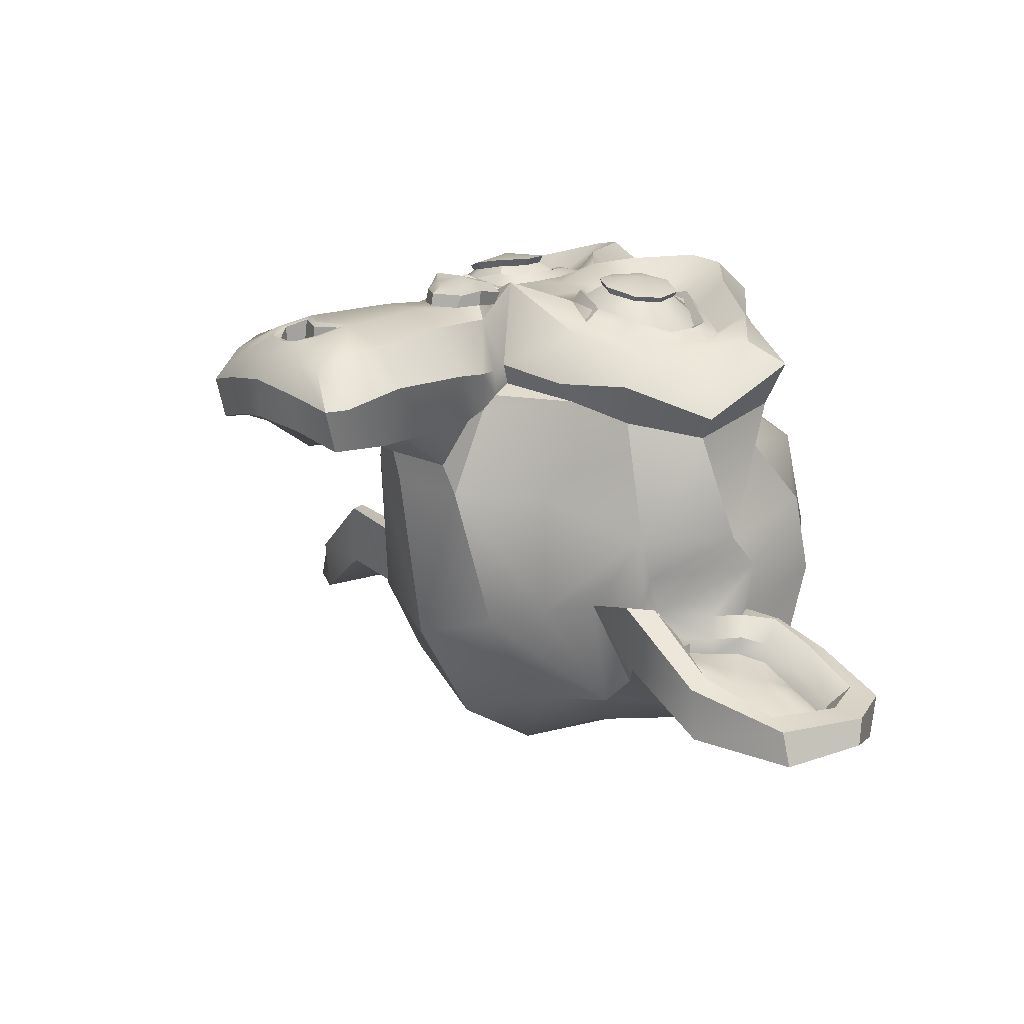
<metadata>
{"format":"obj","ext":"obj","renderer":"f3d","projection":"perspective","resolution":1024,"background":"white","views":[{"elev":14.7,"azim":52.8,"up":"+Z"}]}
</metadata>
<code>
o Suzanne
v 0.4375 0.1641 0.7656
v -0.4375 0.1641 0.7656
v 0.5 0.09375 0.6875
v -0.5 0.09375 0.6875
v 0.5469 0.05469 0.5781
v -0.5469 0.05469 0.5781
v 0.3516 -0.02344 0.6172
v -0.3516 -0.02344 0.6172
v 0.3516 0.03125 0.7188
v -0.3516 0.03125 0.7188
v 0.3516 0.1328 0.7812
v -0.3516 0.1328 0.7812
v 0.2734 0.1641 0.7969
v -0.2734 0.1641 0.7969
v 0.2031 0.09375 0.7422
v -0.2031 0.09375 0.7422
v 0.1562 0.05469 0.6484
v -0.1562 0.05469 0.6484
v 0.07812 0.2422 0.6562
v -0.07812 0.2422 0.6562
v 0.1406 0.2422 0.7422
v -0.1406 0.2422 0.7422
v 0.2422 0.2422 0.7969
v -0.2422 0.2422 0.7969
v 0.2734 0.3281 0.7969
v -0.2734 0.3281 0.7969
v 0.2031 0.3906 0.7422
v -0.2031 0.3906 0.7422
v 0.1562 0.4375 0.6484
v -0.1562 0.4375 0.6484
v 0.3516 0.5156 0.6172
v -0.3516 0.5156 0.6172
v 0.3516 0.4531 0.7188
v -0.3516 0.4531 0.7188
v 0.3516 0.3594 0.7812
v -0.3516 0.3594 0.7812
v 0.4375 0.3281 0.7656
v -0.4375 0.3281 0.7656
v 0.5 0.3906 0.6875
v -0.5 0.3906 0.6875
v 0.5469 0.4375 0.5781
v -0.5469 0.4375 0.5781
v 0.625 0.2422 0.5625
v -0.625 0.2422 0.5625
v 0.5625 0.2422 0.6719
v -0.5625 0.2422 0.6719
v 0.4688 0.2422 0.7578
v -0.4688 0.2422 0.7578
v 0.4766 0.2422 0.7734
v -0.4766 0.2422 0.7734
v 0.4453 0.3359 0.7812
v -0.4453 0.3359 0.7812
v 0.3516 0.375 0.8047
v -0.3516 0.375 0.8047
v 0.2656 0.3359 0.8203
v -0.2656 0.3359 0.8203
v 0.2266 0.2422 0.8203
v -0.2266 0.2422 0.8203
v 0.2656 0.1562 0.8203
v -0.2656 0.1562 0.8203
v 0.3516 0.2422 0.8281
v -0.3516 0.2422 0.8281
v 0.3516 0.1172 0.8047
v -0.3516 0.1172 0.8047
v 0.4453 0.1562 0.7812
v -0.4453 0.1562 0.7812
v 0 0.4297 0.7422
v 0 0.3516 0.8203
v 0 -0.6797 0.7344
v 0 -0.3203 0.7812
v 0 -0.1875 0.7969
v 0 -0.7734 0.7188
v 0 0.4062 0.6016
v 0 0.5703 0.5703
v 0 0.8984 -0.5469
v 0 0.5625 -0.8516
v 0 0.07031 -0.8281
v 0 -0.3828 -0.3516
v 0.2031 -0.1875 0.5625
v -0.2031 -0.1875 0.5625
v 0.3125 -0.4375 0.5703
v -0.3125 -0.4375 0.5703
v 0.3516 -0.6953 0.5703
v -0.3516 -0.6953 0.5703
v 0.3672 -0.8906 0.5312
v -0.3672 -0.8906 0.5312
v 0.3281 -0.9453 0.5234
v -0.3281 -0.9453 0.5234
v 0.1797 -0.9688 0.5547
v -0.1797 -0.9688 0.5547
v 0 -0.9844 0.5781
v 0.4375 -0.1406 0.5312
v -0.4375 -0.1406 0.5312
v 0.6328 -0.03906 0.5391
v -0.6328 -0.03906 0.5391
v 0.8281 0.1484 0.4453
v -0.8281 0.1484 0.4453
v 0.8594 0.4297 0.5938
v -0.8594 0.4297 0.5938
v 0.7109 0.4844 0.625
v -0.7109 0.4844 0.625
v 0.4922 0.6016 0.6875
v -0.4922 0.6016 0.6875
v 0.3203 0.7578 0.7344
v -0.3203 0.7578 0.7344
v 0.1562 0.7188 0.7578
v -0.1562 0.7188 0.7578
v 0.0625 0.4922 0.75
v -0.0625 0.4922 0.75
v 0.1641 0.4141 0.7734
v -0.1641 0.4141 0.7734
v 0.125 0.3047 0.7656
v -0.125 0.3047 0.7656
v 0.2031 0.09375 0.7422
v -0.2031 0.09375 0.7422
v 0.375 0.01562 0.7031
v -0.375 0.01562 0.7031
v 0.4922 0.0625 0.6719
v -0.4922 0.0625 0.6719
v 0.625 0.1875 0.6484
v -0.625 0.1875 0.6484
v 0.6406 0.2969 0.6484
v -0.6406 0.2969 0.6484
v 0.6016 0.375 0.6641
v -0.6016 0.375 0.6641
v 0.4297 0.4375 0.7188
v -0.4297 0.4375 0.7188
v 0.25 0.4688 0.7578
v -0.25 0.4688 0.7578
v 0 -0.7656 0.7344
v 0.1094 -0.7188 0.7344
v -0.1094 -0.7188 0.7344
v 0.1172 -0.8359 0.7109
v -0.1172 -0.8359 0.7109
v 0.0625 -0.8828 0.6953
v -0.0625 -0.8828 0.6953
v 0 -0.8906 0.6875
v 0 -0.1953 0.75
v 0 -0.1406 0.7422
v 0.1016 -0.1484 0.7422
v -0.1016 -0.1484 0.7422
v 0.125 -0.2266 0.75
v -0.125 -0.2266 0.75
v 0.08594 -0.2891 0.7422
v -0.08594 -0.2891 0.7422
v 0.3984 -0.04688 0.6719
v -0.3984 -0.04688 0.6719
v 0.6172 0.05469 0.625
v -0.6172 0.05469 0.625
v 0.7266 0.2031 0.6016
v -0.7266 0.2031 0.6016
v 0.7422 0.375 0.6562
v -0.7422 0.375 0.6562
v 0.6875 0.4141 0.7266
v -0.6875 0.4141 0.7266
v 0.4375 0.5469 0.7969
v -0.4375 0.5469 0.7969
v 0.3125 0.6406 0.8359
v -0.3125 0.6406 0.8359
v 0.2031 0.6172 0.8516
v -0.2031 0.6172 0.8516
v 0.1016 0.4297 0.8438
v -0.1016 0.4297 0.8438
v 0.125 -0.1016 0.8125
v -0.125 -0.1016 0.8125
v 0.2109 -0.4453 0.7109
v -0.2109 -0.4453 0.7109
v 0.25 -0.7031 0.6875
v -0.25 -0.7031 0.6875
v 0.2656 -0.8203 0.6641
v -0.2656 -0.8203 0.6641
v 0.2344 -0.9141 0.6328
v -0.2344 -0.9141 0.6328
v 0.1641 -0.9297 0.6328
v -0.1641 -0.9297 0.6328
v 0 -0.9453 0.6406
v 0 0.04688 0.7266
v 0 0.2109 0.7656
v 0.3281 0.4766 0.7422
v -0.3281 0.4766 0.7422
v 0.1641 0.1406 0.75
v -0.1641 0.1406 0.75
v 0.1328 0.2109 0.7578
v -0.1328 0.2109 0.7578
v 0.1172 -0.6875 0.7344
v -0.1172 -0.6875 0.7344
v 0.07812 -0.4453 0.75
v -0.07812 -0.4453 0.75
v 0 -0.4453 0.75
v 0 -0.3281 0.7422
v 0.09375 -0.2734 0.7812
v -0.09375 -0.2734 0.7812
v 0.1328 -0.2266 0.7969
v -0.1328 -0.2266 0.7969
v 0.1094 -0.1328 0.7812
v -0.1094 -0.1328 0.7812
v 0.03906 -0.125 0.7812
v -0.03906 -0.125 0.7812
v 0 -0.2031 0.8281
v 0.04688 -0.1484 0.8125
v -0.04688 -0.1484 0.8125
v 0.09375 -0.1562 0.8125
v -0.09375 -0.1562 0.8125
v 0.1094 -0.2266 0.8281
v -0.1094 -0.2266 0.8281
v 0.07812 -0.25 0.8047
v -0.07812 -0.25 0.8047
v 0 -0.2891 0.8047
v 0.2578 -0.3125 0.5547
v -0.2578 -0.3125 0.5547
v 0.1641 -0.2422 0.7109
v -0.1641 -0.2422 0.7109
v 0.1797 -0.3125 0.7109
v -0.1797 -0.3125 0.7109
v 0.2344 -0.25 0.5547
v -0.2344 -0.25 0.5547
v 0 -0.875 0.6875
v 0.04688 -0.8672 0.6875
v -0.04688 -0.8672 0.6875
v 0.09375 -0.8203 0.7109
v -0.09375 -0.8203 0.7109
v 0.09375 -0.7422 0.7266
v -0.09375 -0.7422 0.7266
v 0 -0.7812 0.6562
v 0.09375 -0.75 0.6641
v -0.09375 -0.75 0.6641
v 0.09375 -0.8125 0.6406
v -0.09375 -0.8125 0.6406
v 0.04688 -0.8516 0.6328
v -0.04688 -0.8516 0.6328
v 0 -0.8594 0.6328
v 0.1719 0.2188 0.7812
v -0.1719 0.2188 0.7812
v 0.1875 0.1562 0.7734
v -0.1875 0.1562 0.7734
v 0.3359 0.4297 0.7578
v -0.3359 0.4297 0.7578
v 0.2734 0.4219 0.7734
v -0.2734 0.4219 0.7734
v 0.4219 0.3984 0.7734
v -0.4219 0.3984 0.7734
v 0.5625 0.3516 0.6953
v -0.5625 0.3516 0.6953
v 0.5859 0.2891 0.6875
v -0.5859 0.2891 0.6875
v 0.5781 0.1953 0.6797
v -0.5781 0.1953 0.6797
v 0.4766 0.1016 0.7188
v -0.4766 0.1016 0.7188
v 0.375 0.0625 0.7422
v -0.375 0.0625 0.7422
v 0.2266 0.1094 0.7812
v -0.2266 0.1094 0.7812
v 0.1797 0.2969 0.7812
v -0.1797 0.2969 0.7812
v 0.2109 0.375 0.7812
v -0.2109 0.375 0.7812
v 0.2344 0.3594 0.7578
v -0.2344 0.3594 0.7578
v 0.1953 0.2969 0.7578
v -0.1953 0.2969 0.7578
v 0.2422 0.125 0.7578
v -0.2422 0.125 0.7578
v 0.375 0.08594 0.7266
v -0.375 0.08594 0.7266
v 0.4609 0.1172 0.7031
v -0.4609 0.1172 0.7031
v 0.5469 0.2109 0.6719
v -0.5469 0.2109 0.6719
v 0.5547 0.2812 0.6719
v -0.5547 0.2812 0.6719
v 0.5312 0.3359 0.6797
v -0.5312 0.3359 0.6797
v 0.4141 0.3906 0.75
v -0.4141 0.3906 0.75
v 0.2812 0.3984 0.7656
v -0.2812 0.3984 0.7656
v 0.3359 0.4062 0.75
v -0.3359 0.4062 0.75
v 0.2031 0.1719 0.75
v -0.2031 0.1719 0.75
v 0.1953 0.2266 0.75
v -0.1953 0.2266 0.75
v 0.1094 0.4609 0.6094
v -0.1094 0.4609 0.6094
v 0.1953 0.6641 0.6172
v -0.1953 0.6641 0.6172
v 0.3359 0.6875 0.5938
v -0.3359 0.6875 0.5938
v 0.4844 0.5547 0.5547
v -0.4844 0.5547 0.5547
v 0.6797 0.4531 0.4922
v -0.6797 0.4531 0.4922
v 0.7969 0.4062 0.4609
v -0.7969 0.4062 0.4609
v 0.7734 0.1641 0.375
v -0.7734 0.1641 0.375
v 0.6016 0 0.4141
v -0.6016 0 0.4141
v 0.4375 -0.09375 0.4688
v -0.4375 -0.09375 0.4688
v 0 0.8984 0.2891
v 0 0.9844 -0.07812
v 0 -0.1953 -0.6719
v 0 -0.4609 0.1875
v 0 -0.9766 0.4609
v 0 -0.8047 0.3438
v 0 -0.5703 0.3203
v 0 -0.4844 0.2812
v 0.8516 0.2344 0.05469
v -0.8516 0.2344 0.05469
v 0.8594 0.3203 -0.04688
v -0.8594 0.3203 -0.04688
v 0.7734 0.2656 -0.4375
v -0.7734 0.2656 -0.4375
v 0.4609 0.4375 -0.7031
v -0.4609 0.4375 -0.7031
v 0.7344 -0.04688 0.07031
v -0.7344 -0.04688 0.07031
v 0.5938 -0.125 -0.1641
v -0.5938 -0.125 -0.1641
v 0.6406 -0.007812 -0.4297
v -0.6406 -0.007812 -0.4297
v 0.3359 0.05469 -0.6641
v -0.3359 0.05469 -0.6641
v 0.2344 -0.3516 0.4062
v -0.2344 -0.3516 0.4062
v 0.1797 -0.4141 0.2578
v -0.1797 -0.4141 0.2578
v 0.2891 -0.7109 0.3828
v -0.2891 -0.7109 0.3828
v 0.25 -0.5 0.3906
v -0.25 -0.5 0.3906
v 0.3281 -0.9141 0.3984
v -0.3281 -0.9141 0.3984
v 0.1406 -0.7578 0.3672
v -0.1406 -0.7578 0.3672
v 0.125 -0.5391 0.3594
v -0.125 -0.5391 0.3594
v 0.1641 -0.9453 0.4375
v -0.1641 -0.9453 0.4375
v 0.2188 -0.2812 0.4297
v -0.2188 -0.2812 0.4297
v 0.2109 -0.2266 0.4688
v -0.2109 -0.2266 0.4688
v 0.2031 -0.1719 0.5
v -0.2031 -0.1719 0.5
v 0.2109 -0.3906 0.1641
v -0.2109 -0.3906 0.1641
v 0.2969 -0.3125 -0.2656
v -0.2969 -0.3125 -0.2656
v 0.3438 -0.1484 -0.5391
v -0.3438 -0.1484 -0.5391
v 0.4531 0.8672 -0.3828
v -0.4531 0.8672 -0.3828
v 0.4531 0.9297 -0.07031
v -0.4531 0.9297 -0.07031
v 0.4531 0.8516 0.2344
v -0.4531 0.8516 0.2344
v 0.4609 0.5234 0.4297
v -0.4609 0.5234 0.4297
v 0.7266 0.4062 0.3359
v -0.7266 0.4062 0.3359
v 0.6328 0.4531 0.2812
v -0.6328 0.4531 0.2812
v 0.6406 0.7031 0.05469
v -0.6406 0.7031 0.05469
v 0.7969 0.5625 0.125
v -0.7969 0.5625 0.125
v 0.7969 0.6172 -0.1172
v -0.7969 0.6172 -0.1172
v 0.6406 0.75 -0.1953
v -0.6406 0.75 -0.1953
v 0.6406 0.6797 -0.4453
v -0.6406 0.6797 -0.4453
v 0.7969 0.5391 -0.3594
v -0.7969 0.5391 -0.3594
v 0.6172 0.3281 -0.5859
v -0.6172 0.3281 -0.5859
v 0.4844 0.02344 -0.5469
v -0.4844 0.02344 -0.5469
v 0.8203 0.3281 -0.2031
v -0.8203 0.3281 -0.2031
v 0.4062 -0.1719 0.1484
v -0.4062 -0.1719 0.1484
v 0.4297 -0.1953 -0.2109
v -0.4297 -0.1953 -0.2109
v 0.8906 0.4062 -0.2344
v -0.8906 0.4062 -0.2344
v 0.7734 -0.1406 -0.125
v -0.7734 -0.1406 -0.125
v 1.039 -0.1016 -0.3281
v -1.039 -0.1016 -0.3281
v 1.281 0.05469 -0.4297
v -1.281 0.05469 -0.4297
v 1.352 0.3203 -0.4219
v -1.352 0.3203 -0.4219
v 1.234 0.5078 -0.4219
v -1.234 0.5078 -0.4219
v 1.023 0.4766 -0.3125
v -1.023 0.4766 -0.3125
v 1.016 0.4141 -0.2891
v -1.016 0.4141 -0.2891
v 1.188 0.4375 -0.3906
v -1.188 0.4375 -0.3906
v 1.266 0.2891 -0.4062
v -1.266 0.2891 -0.4062
v 1.211 0.07812 -0.4062
v -1.211 0.07812 -0.4062
v 1.031 -0.03906 -0.3047
v -1.031 -0.03906 -0.3047
v 0.8281 -0.07031 -0.1328
v -0.8281 -0.07031 -0.1328
v 0.9219 0.3594 -0.2188
v -0.9219 0.3594 -0.2188
v 0.9453 0.3047 -0.2891
v -0.9453 0.3047 -0.2891
v 0.8828 -0.02344 -0.2109
v -0.8828 -0.02344 -0.2109
v 1.039 0 -0.3672
v -1.039 0 -0.3672
v 1.188 0.09375 -0.4453
v -1.188 0.09375 -0.4453
v 1.234 0.25 -0.4453
v -1.234 0.25 -0.4453
v 1.172 0.3594 -0.4375
v -1.172 0.3594 -0.4375
v 1.023 0.3438 -0.3594
v -1.023 0.3438 -0.3594
v 0.8438 0.2891 -0.2109
v -0.8438 0.2891 -0.2109
v 0.8359 0.1719 -0.2734
v -0.8359 0.1719 -0.2734
v 0.7578 0.09375 -0.2734
v -0.7578 0.09375 -0.2734
v 0.8203 0.08594 -0.2734
v -0.8203 0.08594 -0.2734
v 0.8438 0.01562 -0.2734
v -0.8438 0.01562 -0.2734
v 0.8125 -0.01562 -0.2734
v -0.8125 -0.01562 -0.2734
v 0.7266 0 -0.07031
v -0.7266 0 -0.07031
v 0.7188 -0.02344 -0.1719
v -0.7188 -0.02344 -0.1719
v 0.7188 0.03906 -0.1875
v -0.7188 0.03906 -0.1875
v 0.7969 0.2031 -0.2109
v -0.7969 0.2031 -0.2109
v 0.8906 0.2422 -0.2656
v -0.8906 0.2422 -0.2656
v 0.8906 0.2344 -0.3203
v -0.8906 0.2344 -0.3203
v 0.8125 -0.01562 -0.3203
v -0.8125 -0.01562 -0.3203
v 0.8516 0.01562 -0.3203
v -0.8516 0.01562 -0.3203
v 0.8281 0.07812 -0.3203
v -0.8281 0.07812 -0.3203
v 0.7656 0.09375 -0.3203
v -0.7656 0.09375 -0.3203
v 0.8438 0.1719 -0.3203
v -0.8438 0.1719 -0.3203
v 1.039 0.3281 -0.4141
v -1.039 0.3281 -0.4141
v 1.188 0.3438 -0.4844
v -1.188 0.3438 -0.4844
v 1.258 0.2422 -0.4922
v -1.258 0.2422 -0.4922
v 1.211 0.08594 -0.4844
v -1.211 0.08594 -0.4844
v 1.047 0 -0.4219
v -1.047 0 -0.4219
v 0.8828 -0.01562 -0.2656
v -0.8828 -0.01562 -0.2656
v 0.9531 0.2891 -0.3438
v -0.9531 0.2891 -0.3438
v 0.8906 0.1094 -0.3281
v -0.8906 0.1094 -0.3281
v 0.9375 0.0625 -0.3359
v -0.9375 0.0625 -0.3359
v 1 0.125 -0.3672
v -1 0.125 -0.3672
v 0.9609 0.1719 -0.3516
v -0.9609 0.1719 -0.3516
v 1.016 0.2344 -0.375
v -1.016 0.2344 -0.375
v 1.055 0.1875 -0.3828
v -1.055 0.1875 -0.3828
v 1.109 0.2109 -0.3906
v -1.109 0.2109 -0.3906
v 1.086 0.2734 -0.3906
v -1.086 0.2734 -0.3906
v 1.023 0.4375 -0.4844
v -1.023 0.4375 -0.4844
v 1.25 0.4688 -0.5469
v -1.25 0.4688 -0.5469
v 1.367 0.2969 -0.5
v -1.367 0.2969 -0.5
v 1.312 0.05469 -0.5312
v -1.312 0.05469 -0.5312
v 1.039 -0.08594 -0.4922
v -1.039 -0.08594 -0.4922
v 0.7891 -0.125 -0.3281
v -0.7891 -0.125 -0.3281
v 0.8594 0.3828 -0.3828
v -0.8594 0.3828 -0.3828
f 47 1 3 45
f 4 2 48 46
f 45 3 5 43
f 6 4 46 44
f 3 9 7 5
f 8 10 4 6
f 1 11 9 3
f 10 12 2 4
f 11 13 15 9
f 16 14 12 10
f 9 15 17 7
f 18 16 10 8
f 15 21 19 17
f 20 22 16 18
f 13 23 21 15
f 22 24 14 16
f 23 25 27 21
f 28 26 24 22
f 21 27 29 19
f 30 28 22 20
f 27 33 31 29
f 32 34 28 30
f 25 35 33 27
f 34 36 26 28
f 35 37 39 33
f 40 38 36 34
f 33 39 41 31
f 42 40 34 32
f 39 45 43 41
f 44 46 40 42
f 37 47 45 39
f 46 48 38 40
f 47 37 51 49
f 52 38 48 50
f 37 35 53 51
f 54 36 38 52
f 35 25 55 53
f 56 26 36 54
f 25 23 57 55
f 58 24 26 56
f 23 13 59 57
f 60 14 24 58
f 13 11 63 59
f 64 12 14 60
f 11 1 65 63
f 66 2 12 64
f 1 47 49 65
f 50 48 2 66
f 61 65 49
f 50 66 62
f 63 65 61
f 62 66 64
f 61 59 63
f 64 60 62
f 61 57 59
f 60 58 62
f 61 55 57
f 58 56 62
f 61 53 55
f 56 54 62
f 61 51 53
f 54 52 62
f 61 49 51
f 52 50 62
f 89 174 176 91
f 176 175 90 91
f 87 172 174 89
f 175 173 88 90
f 85 170 172 87
f 173 171 86 88
f 83 168 170 85
f 171 169 84 86
f 81 166 168 83
f 169 167 82 84
f 79 92 146 164
f 147 93 80 165
f 92 94 148 146
f 149 95 93 147
f 94 96 150 148
f 151 97 95 149
f 96 98 152 150
f 153 99 97 151
f 98 100 154 152
f 155 101 99 153
f 100 102 156 154
f 157 103 101 155
f 102 104 158 156
f 159 105 103 157
f 104 106 160 158
f 161 107 105 159
f 106 108 162 160
f 163 109 107 161
f 108 67 68 162
f 68 67 109 163
f 110 128 160 162
f 161 129 111 163
f 128 179 158 160
f 159 180 129 161
f 126 156 158 179
f 159 157 127 180
f 124 154 156 126
f 157 155 125 127
f 122 152 154 124
f 155 153 123 125
f 120 150 152 122
f 153 151 121 123
f 118 148 150 120
f 151 149 119 121
f 116 146 148 118
f 149 147 117 119
f 114 164 146 116
f 147 165 115 117
f 114 181 177 164
f 177 182 115 165
f 110 162 68 112
f 68 163 111 113
f 112 68 178 183
f 178 68 113 184
f 177 181 183 178
f 184 182 177 178
f 135 137 176 174
f 176 137 136 175
f 133 135 174 172
f 175 136 134 173
f 131 133 172 170
f 173 134 132 171
f 166 187 185 168
f 186 188 167 169
f 131 170 168 185
f 169 171 132 186
f 144 190 189 187
f 189 190 145 188
f 185 187 189 69
f 189 188 186 69
f 130 131 185 69
f 186 132 130 69
f 142 193 191 144
f 192 194 143 145
f 140 195 193 142
f 194 196 141 143
f 139 197 195 140
f 196 198 139 141
f 138 71 197 139
f 198 71 138 139
f 190 144 191 70
f 192 145 190 70
f 70 191 206 208
f 207 192 70 208
f 71 199 200 197
f 201 199 71 198
f 197 200 202 195
f 203 201 198 196
f 195 202 204 193
f 205 203 196 194
f 193 204 206 191
f 207 205 194 192
f 199 204 202 200
f 203 205 199 201
f 199 208 206 204
f 207 208 199 205
f 139 140 164 177
f 165 141 139 177
f 140 142 211 164
f 212 143 141 165
f 142 144 213 211
f 214 145 143 212
f 144 187 166 213
f 167 188 145 214
f 81 209 213 166
f 214 210 82 167
f 209 215 211 213
f 212 216 210 214
f 79 164 211 215
f 212 165 80 216
f 131 130 72 222
f 72 130 132 223
f 133 131 222 220
f 223 132 134 221
f 135 133 220 218
f 221 134 136 219
f 137 135 218 217
f 219 136 137 217
f 217 218 229 231
f 230 219 217 231
f 218 220 227 229
f 228 221 219 230
f 220 222 225 227
f 226 223 221 228
f 222 72 224 225
f 224 72 223 226
f 224 231 229 225
f 230 231 224 226
f 225 229 227
f 228 230 226
f 183 181 234 232
f 235 182 184 233
f 112 183 232 254
f 233 184 113 255
f 110 112 254 256
f 255 113 111 257
f 181 114 252 234
f 253 115 182 235
f 114 116 250 252
f 251 117 115 253
f 116 118 248 250
f 249 119 117 251
f 118 120 246 248
f 247 121 119 249
f 120 122 244 246
f 245 123 121 247
f 122 124 242 244
f 243 125 123 245
f 124 126 240 242
f 241 127 125 243
f 126 179 236 240
f 237 180 127 241
f 179 128 238 236
f 239 129 180 237
f 128 110 256 238
f 257 111 129 239
f 238 256 258 276
f 259 257 239 277
f 236 238 276 278
f 277 239 237 279
f 240 236 278 274
f 279 237 241 275
f 242 240 274 272
f 275 241 243 273
f 244 242 272 270
f 273 243 245 271
f 246 244 270 268
f 271 245 247 269
f 248 246 268 266
f 269 247 249 267
f 250 248 266 264
f 267 249 251 265
f 252 250 264 262
f 265 251 253 263
f 234 252 262 280
f 263 253 235 281
f 256 254 260 258
f 261 255 257 259
f 254 232 282 260
f 283 233 255 261
f 232 234 280 282
f 281 235 233 283
f 67 108 284 73
f 285 109 67 73
f 108 106 286 284
f 287 107 109 285
f 106 104 288 286
f 289 105 107 287
f 104 102 290 288
f 291 103 105 289
f 102 100 292 290
f 293 101 103 291
f 100 98 294 292
f 295 99 101 293
f 98 96 296 294
f 297 97 99 295
f 96 94 298 296
f 299 95 97 297
f 94 92 300 298
f 301 93 95 299
f 308 309 328 338
f 329 309 308 339
f 307 308 338 336
f 339 308 307 337
f 306 307 336 340
f 337 307 306 341
f 89 91 306 340
f 306 91 90 341
f 87 89 340 334
f 341 90 88 335
f 85 87 334 330
f 335 88 86 331
f 83 85 330 332
f 331 86 84 333
f 330 336 338 332
f 339 337 331 333
f 330 334 340 336
f 341 335 331 337
f 326 332 338 328
f 339 333 327 329
f 81 83 332 326
f 333 84 82 327
f 209 342 344 215
f 345 343 210 216
f 81 326 342 209
f 343 327 82 210
f 79 215 344 346
f 345 216 80 347
f 79 346 300 92
f 301 347 80 93
f 77 324 352 304
f 353 325 77 304
f 304 352 350 78
f 351 353 304 78
f 78 350 348 305
f 349 351 78 305
f 305 348 328 309
f 329 349 305 309
f 326 328 348 342
f 349 329 327 343
f 296 298 318 310
f 319 299 297 311
f 76 316 324 77
f 325 317 76 77
f 302 358 356 303
f 357 359 302 303
f 303 356 354 75
f 355 357 303 75
f 75 354 316 76
f 317 355 75 76
f 292 294 362 364
f 363 295 293 365
f 364 362 368 366
f 369 363 365 367
f 366 368 370 372
f 371 369 367 373
f 372 370 376 374
f 377 371 373 375
f 314 378 374 376
f 375 379 315 377
f 316 354 374 378
f 375 355 317 379
f 354 356 372 374
f 373 357 355 375
f 356 358 366 372
f 367 359 357 373
f 358 360 364 366
f 365 361 359 367
f 290 292 364 360
f 365 293 291 361
f 74 360 358 302
f 359 361 74 302
f 284 286 288 290
f 289 287 285 291
f 284 290 360 74
f 361 291 285 74
f 73 284 74
f 74 285 73
f 294 296 310 362
f 311 297 295 363
f 310 312 368 362
f 369 313 311 363
f 312 382 370 368
f 371 383 313 369
f 314 376 370 382
f 371 377 315 383
f 348 350 386 384
f 387 351 349 385
f 318 384 386 320
f 387 385 319 321
f 298 300 384 318
f 385 301 299 319
f 300 344 342 384
f 343 345 301 385
f 342 348 384
f 385 349 343
f 300 346 344
f 345 347 301
f 314 322 380 378
f 381 323 315 379
f 316 378 380 324
f 381 379 317 325
f 320 386 380 322
f 381 387 321 323
f 350 352 380 386
f 381 353 351 387
f 324 380 352
f 353 381 325
f 400 388 414 402
f 415 389 401 403
f 400 402 404 398
f 405 403 401 399
f 398 404 406 396
f 407 405 399 397
f 396 406 408 394
f 409 407 397 395
f 394 408 410 392
f 411 409 395 393
f 392 410 412 390
f 413 411 393 391
f 410 420 418 412
f 419 421 411 413
f 408 422 420 410
f 421 423 409 411
f 406 424 422 408
f 423 425 407 409
f 404 426 424 406
f 425 427 405 407
f 402 428 426 404
f 427 429 403 405
f 402 414 416 428
f 417 415 403 429
f 318 320 444 442
f 445 321 319 443
f 320 390 412 444
f 413 391 321 445
f 310 318 442 312
f 443 319 311 313
f 382 430 414 388
f 415 431 383 389
f 412 418 440 444
f 441 419 413 445
f 438 446 444 440
f 445 447 439 441
f 434 446 438 436
f 439 447 435 437
f 432 448 446 434
f 447 449 433 435
f 430 448 432 450
f 433 449 431 451
f 414 430 450 416
f 451 431 415 417
f 312 448 430 382
f 431 449 313 383
f 312 442 446 448
f 447 443 313 449
f 442 444 446
f 447 445 443
f 416 450 452 476
f 453 451 417 477
f 450 432 462 452
f 463 433 451 453
f 432 434 460 462
f 461 435 433 463
f 434 436 458 460
f 459 437 435 461
f 436 438 456 458
f 457 439 437 459
f 438 440 454 456
f 455 441 439 457
f 440 418 474 454
f 475 419 441 455
f 428 416 476 464
f 477 417 429 465
f 426 428 464 466
f 465 429 427 467
f 424 426 466 468
f 467 427 425 469
f 422 424 468 470
f 469 425 423 471
f 420 422 470 472
f 471 423 421 473
f 418 420 472 474
f 473 421 419 475
f 458 456 480 478
f 481 457 459 479
f 478 480 482 484
f 483 481 479 485
f 484 482 488 486
f 489 483 485 487
f 486 488 490 492
f 491 489 487 493
f 464 476 486 492
f 487 477 465 493
f 452 484 486 476
f 487 485 453 477
f 452 462 478 484
f 479 463 453 485
f 458 478 462 460
f 463 479 459 461
f 454 474 480 456
f 481 475 455 457
f 472 482 480 474
f 481 483 473 475
f 470 488 482 472
f 483 489 471 473
f 468 490 488 470
f 489 491 469 471
f 466 492 490 468
f 491 493 467 469
f 464 492 466
f 467 493 465
f 392 390 504 502
f 505 391 393 503
f 394 392 502 500
f 503 393 395 501
f 396 394 500 498
f 501 395 397 499
f 398 396 498 496
f 499 397 399 497
f 400 398 496 494
f 497 399 401 495
f 388 400 494 506
f 495 401 389 507
f 494 502 504 506
f 505 503 495 507
f 494 496 500 502
f 501 497 495 503
f 496 498 500
f 501 499 497
f 314 382 388 506
f 389 383 315 507
f 314 506 504 322
f 505 507 315 323
f 320 322 504 390
f 505 323 321 391

</code>
